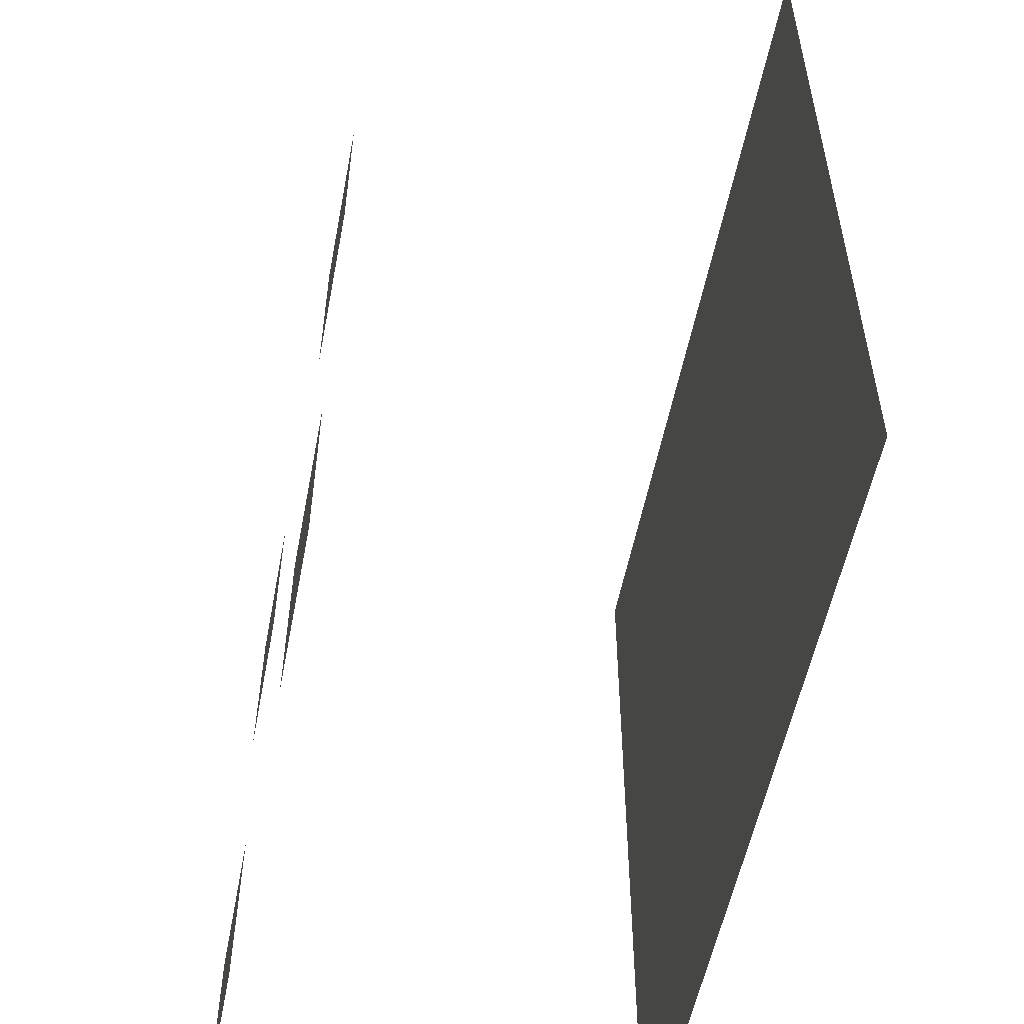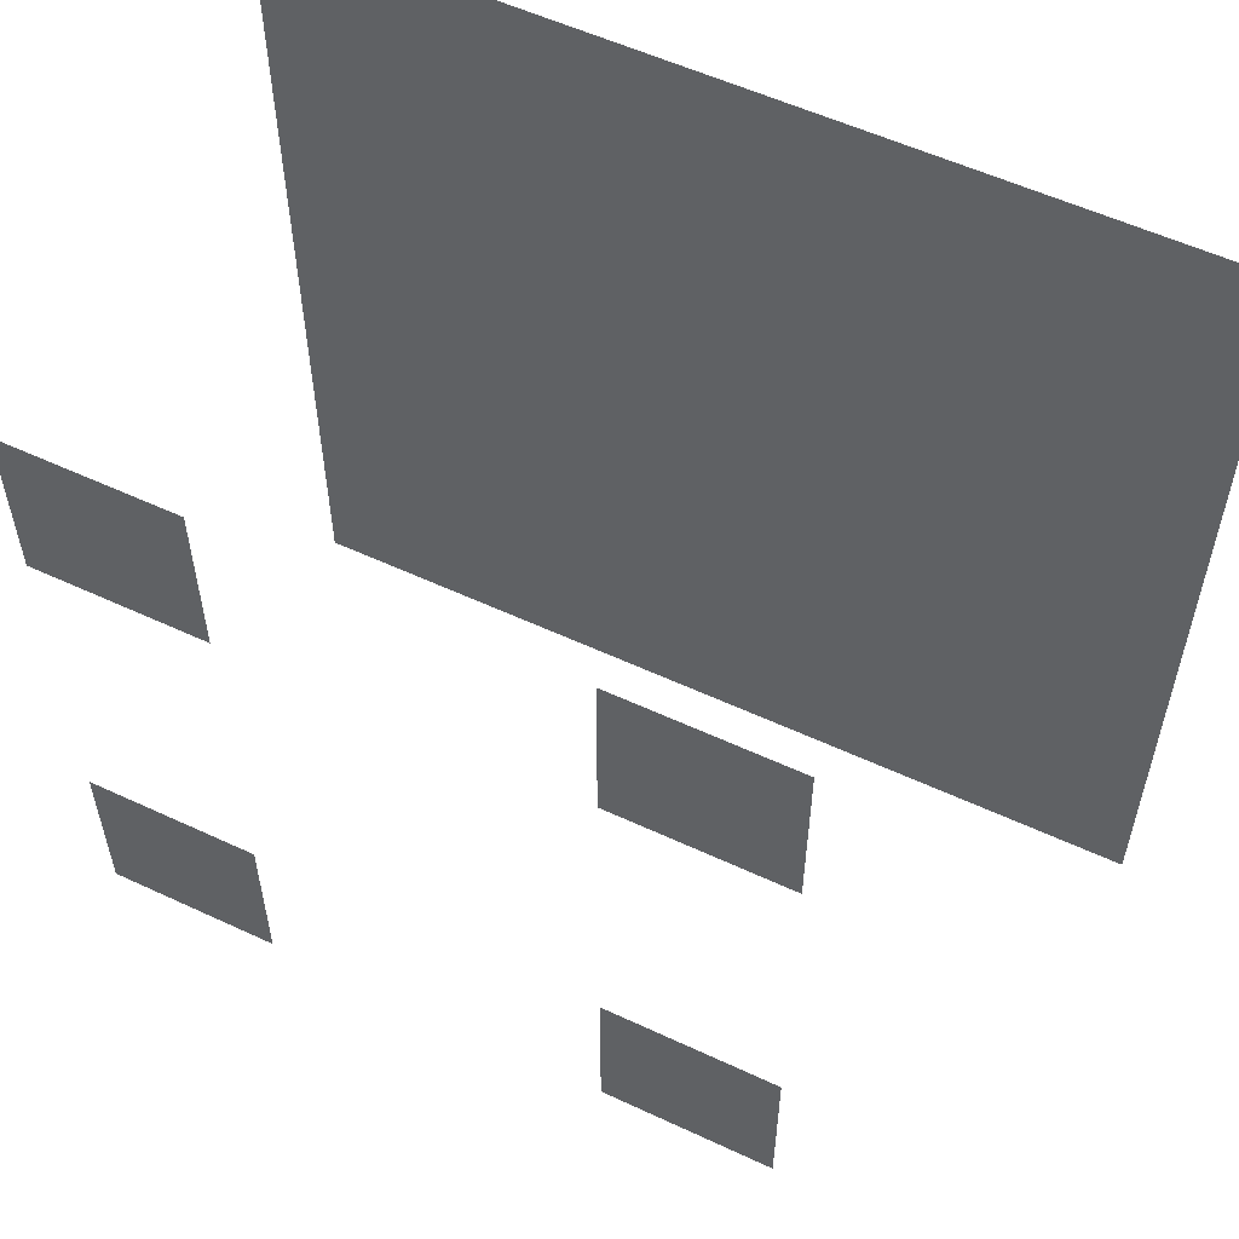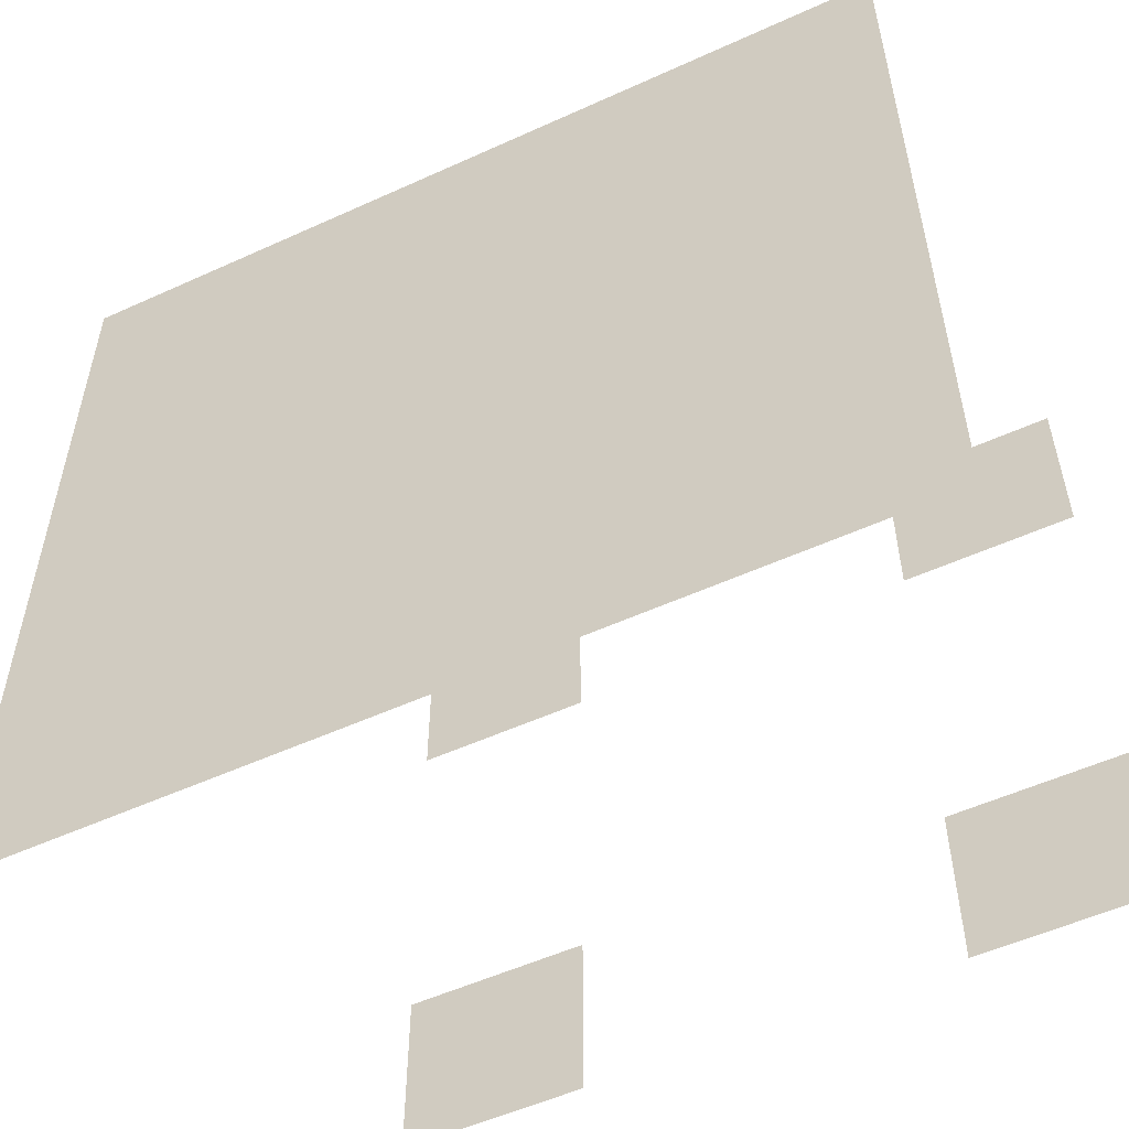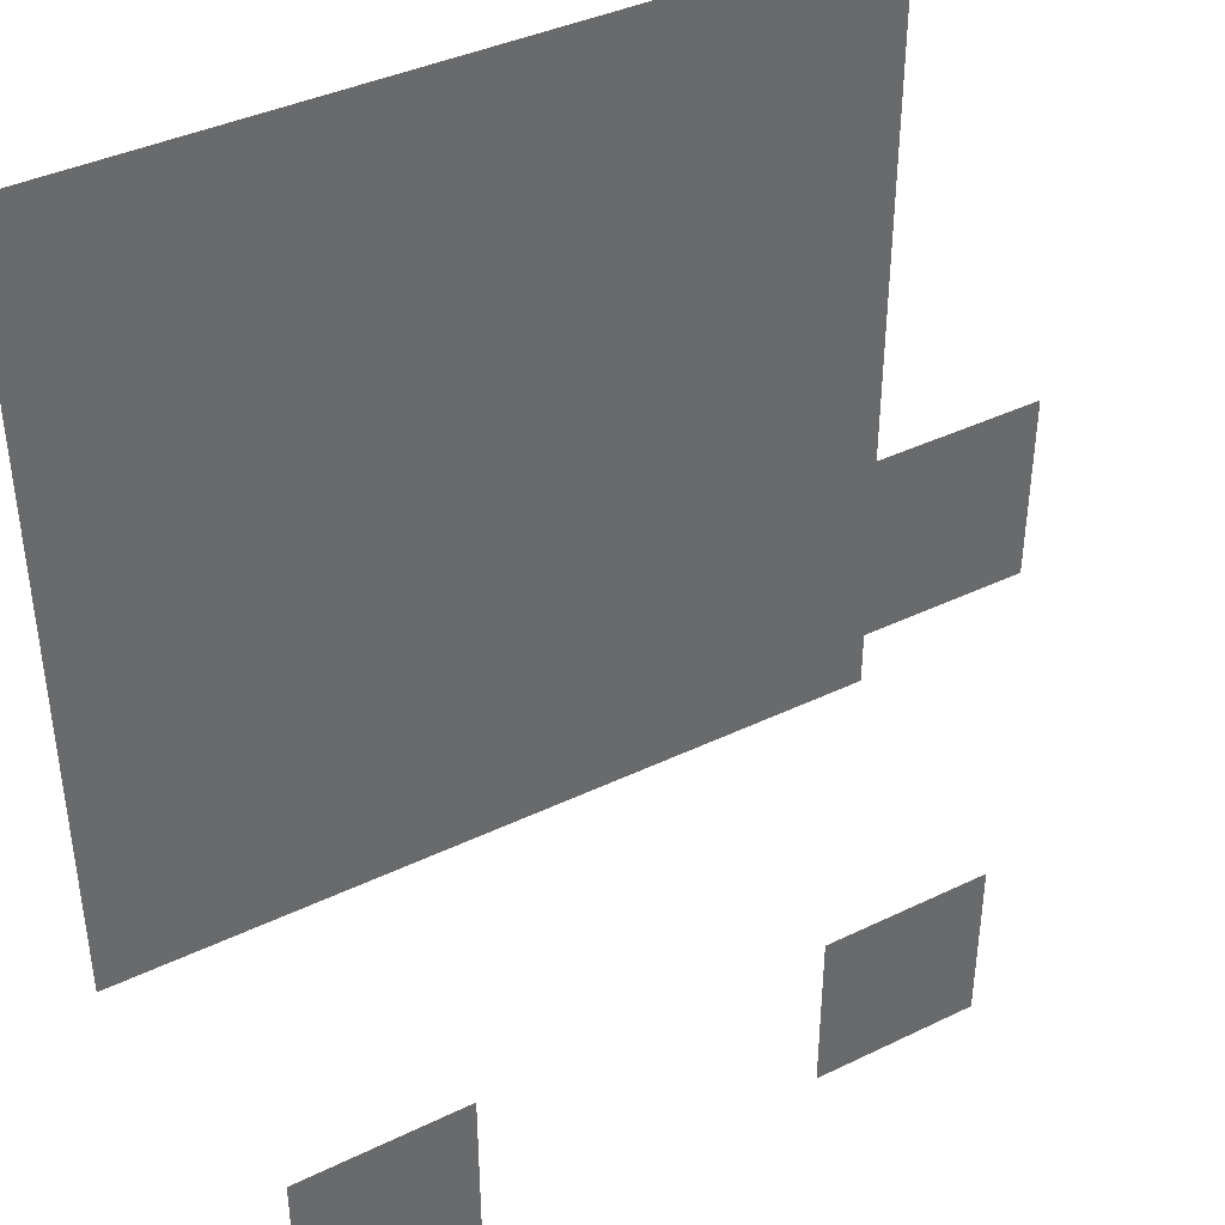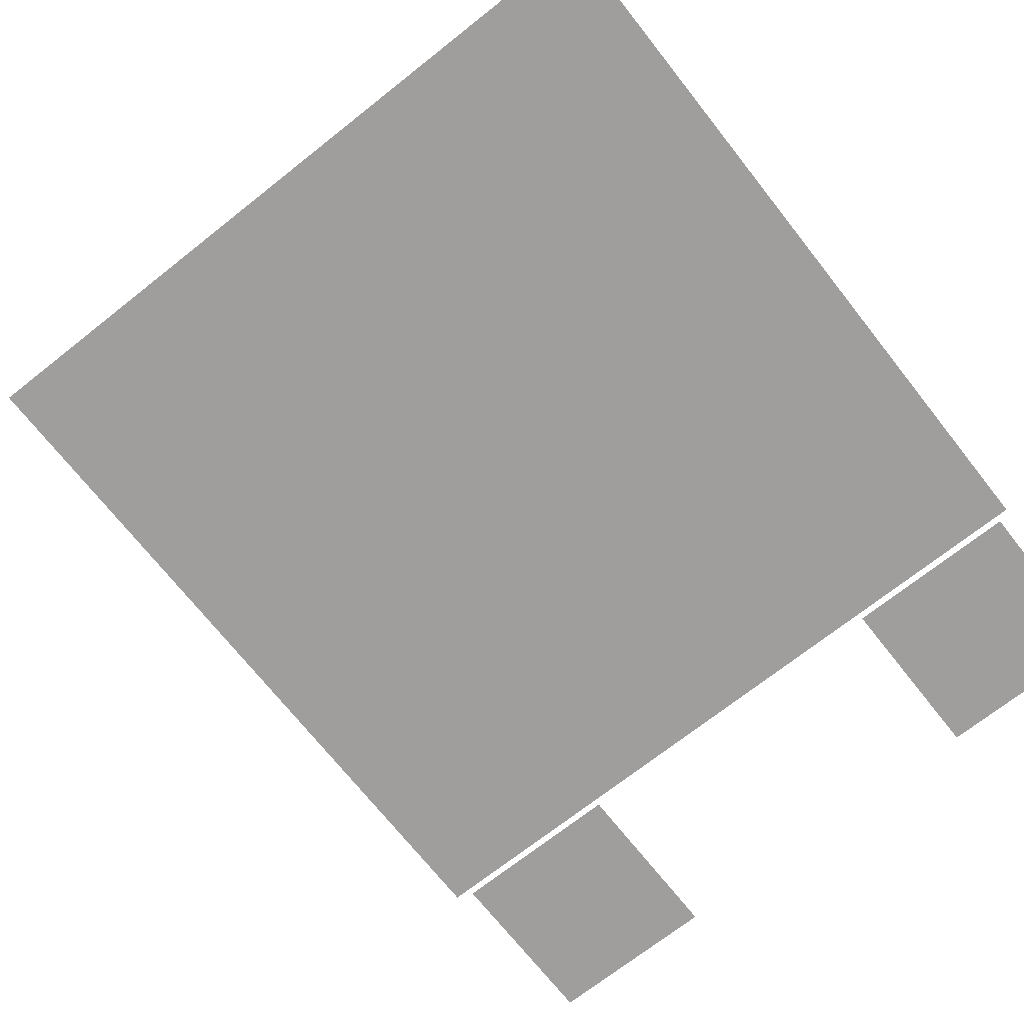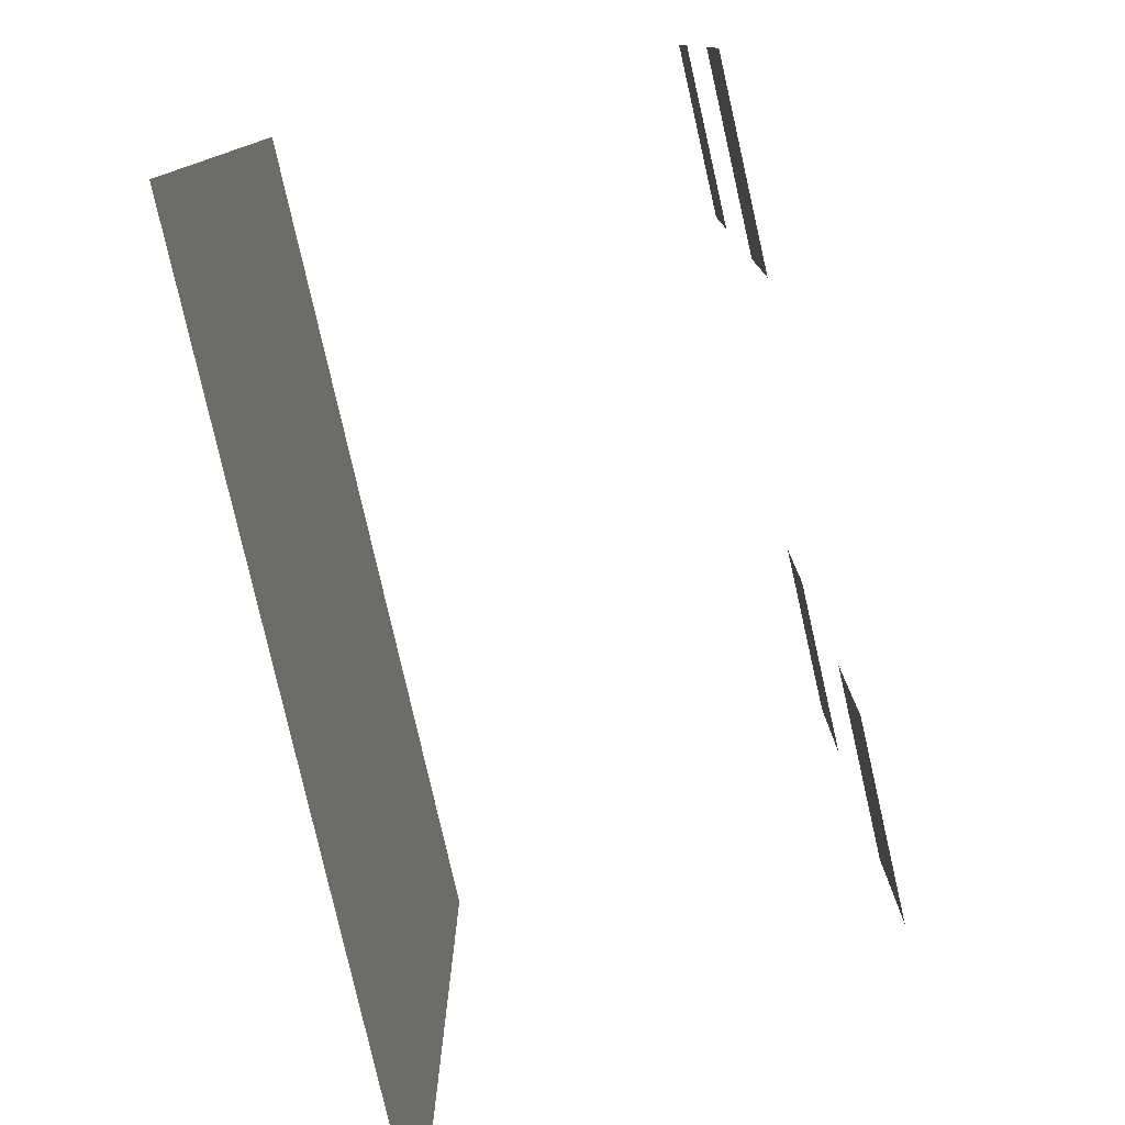
<metadata>
{"format":"obj","ext":"obj","renderer":"f3d","projection":"perspective","resolution":1024,"background":"white","views":[{"elev":-54.3,"azim":79.1,"up":"+Z"},{"elev":56.3,"azim":26.0,"up":"+Z"},{"elev":-54.2,"azim":-154.2,"up":"+Z"},{"elev":39.8,"azim":-30.8,"up":"+Z"},{"elev":-71.0,"azim":128.3,"up":"+Y"},{"elev":-79.0,"azim":-77.2,"up":"+Z"}]}
</metadata>
<code>
v 240 5 116
v 240 5 112
v 240 10 110
v 246 5 116
v 246 5 112
v 240 10 120
v 250 10 110
v 242 5 118
v 242 5 116
v 248 5 118
v 248 5 116
v 242 5 110
v 240 5 118
v 242 5 112
v 246 5 110
v 246 5 118
v 248 5 112
v 248 5 110
v 250 10 120
v 240 5 110
f 11 4 10
f 4 16 10
f 9 1 8
f 1 13 8
f 12 20 14
f 20 2 14
f 18 15 17
f 15 5 17
f 7 3 19
f 3 6 19

</code>
